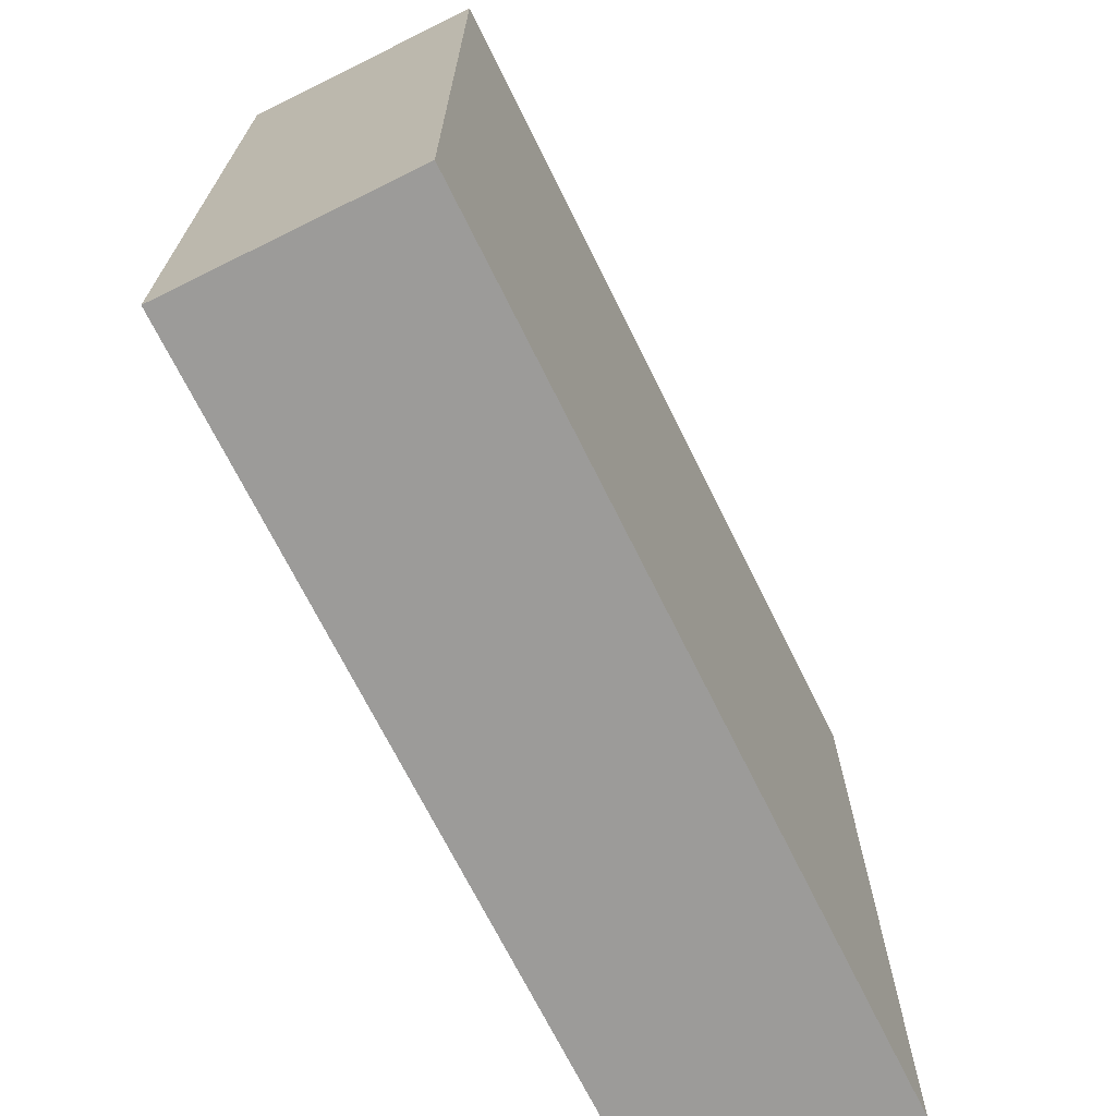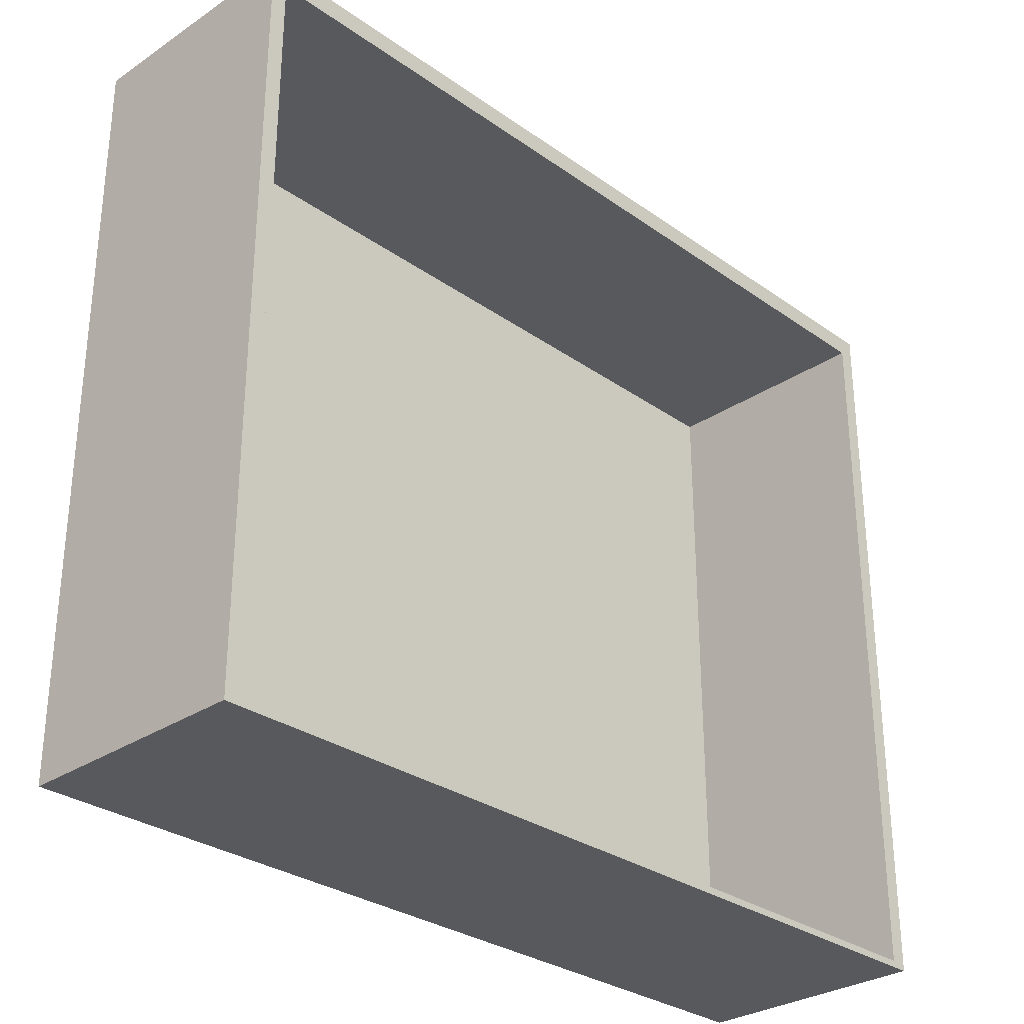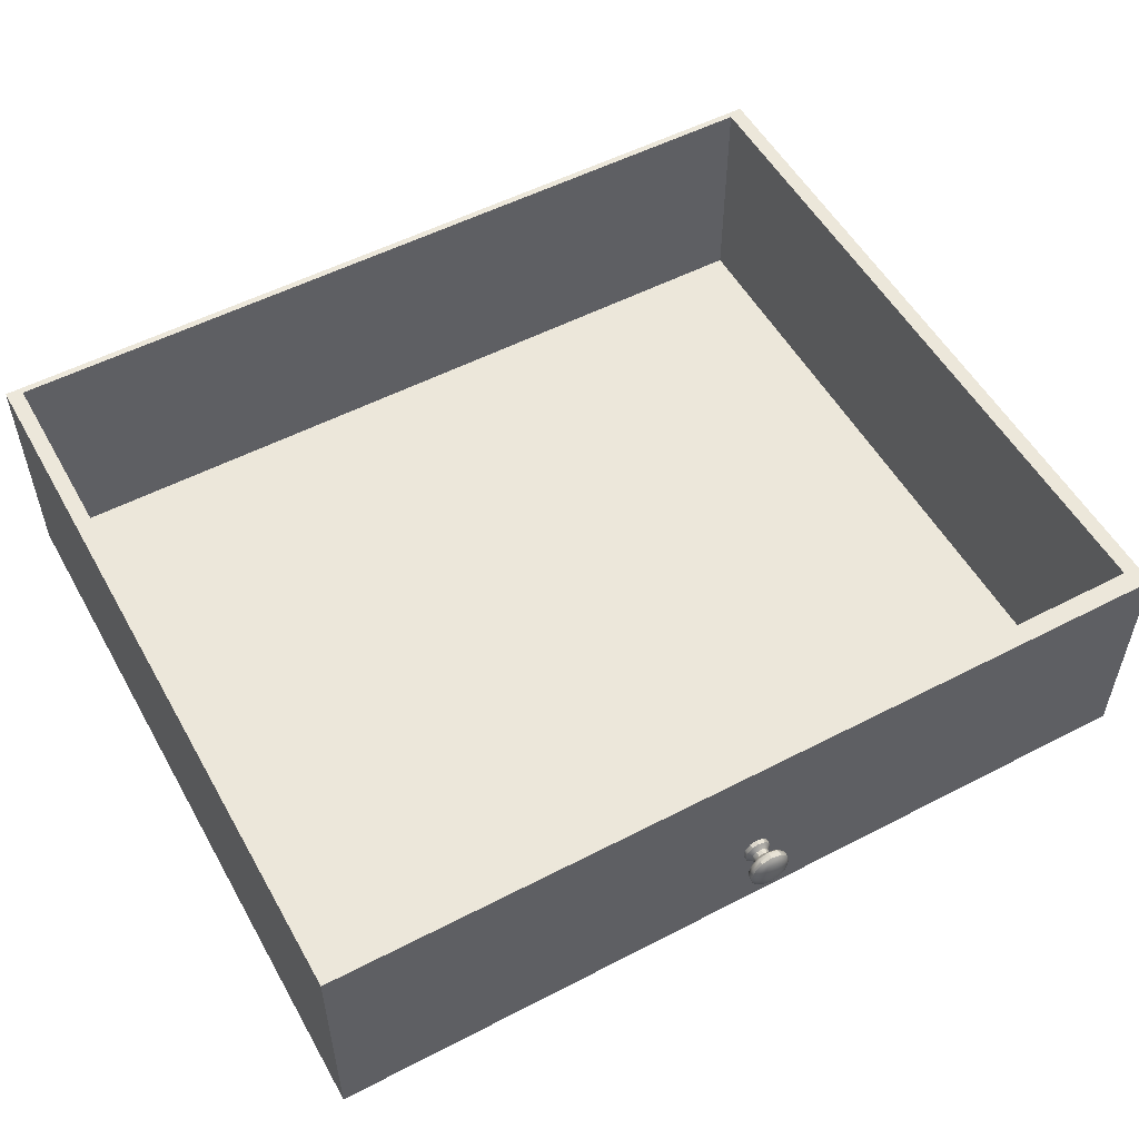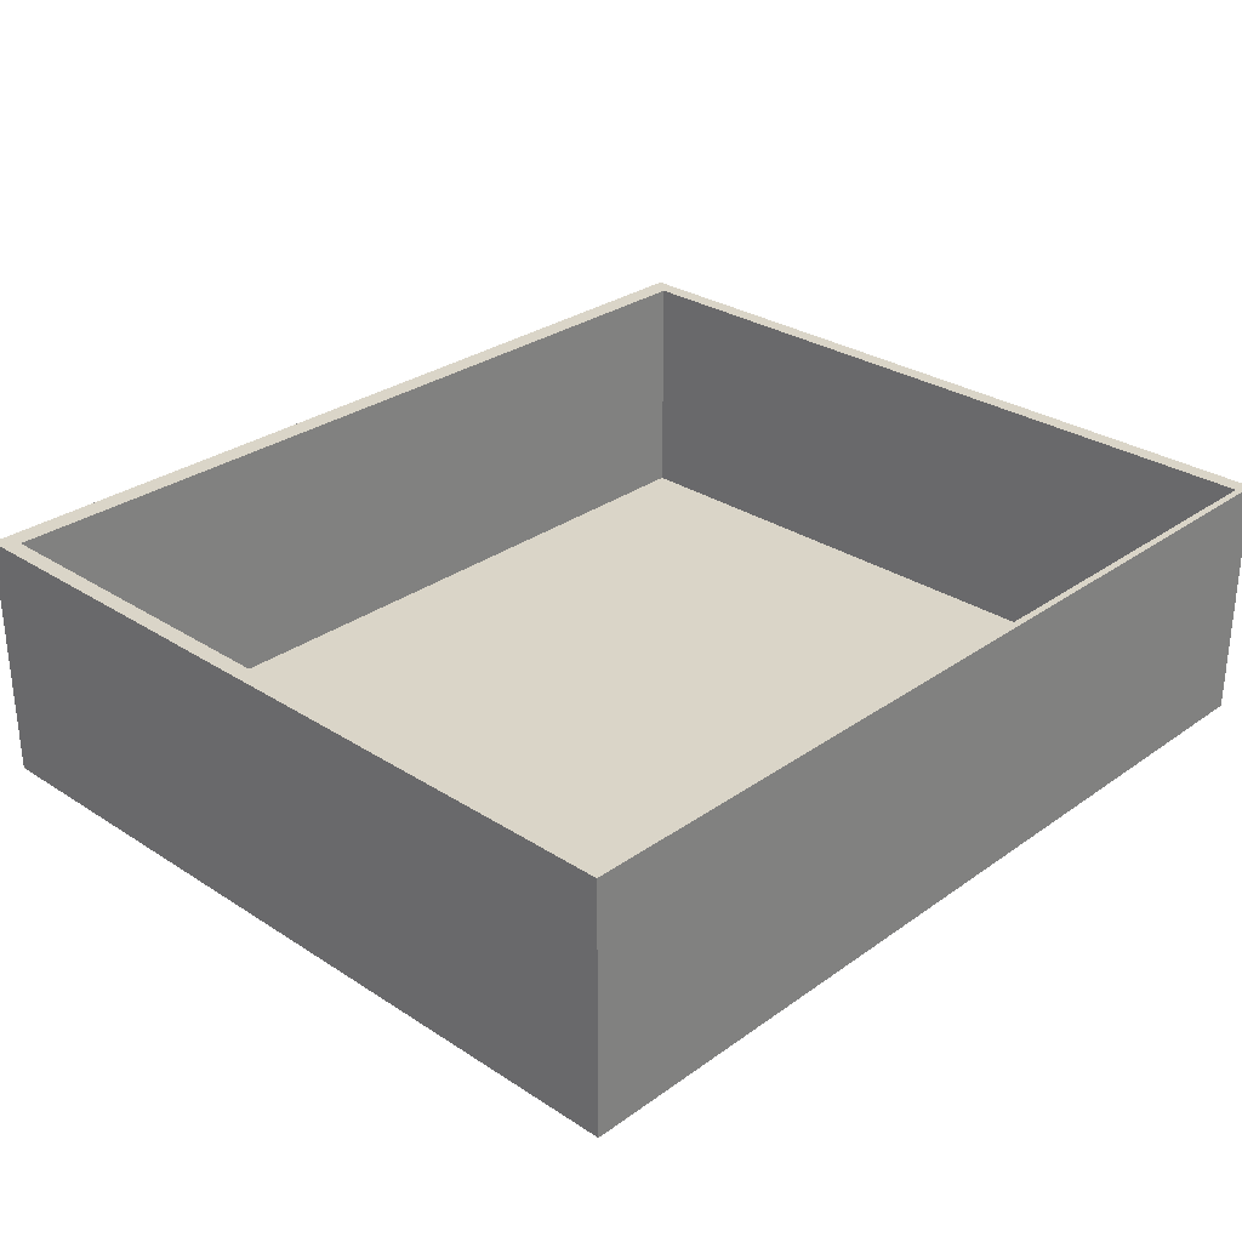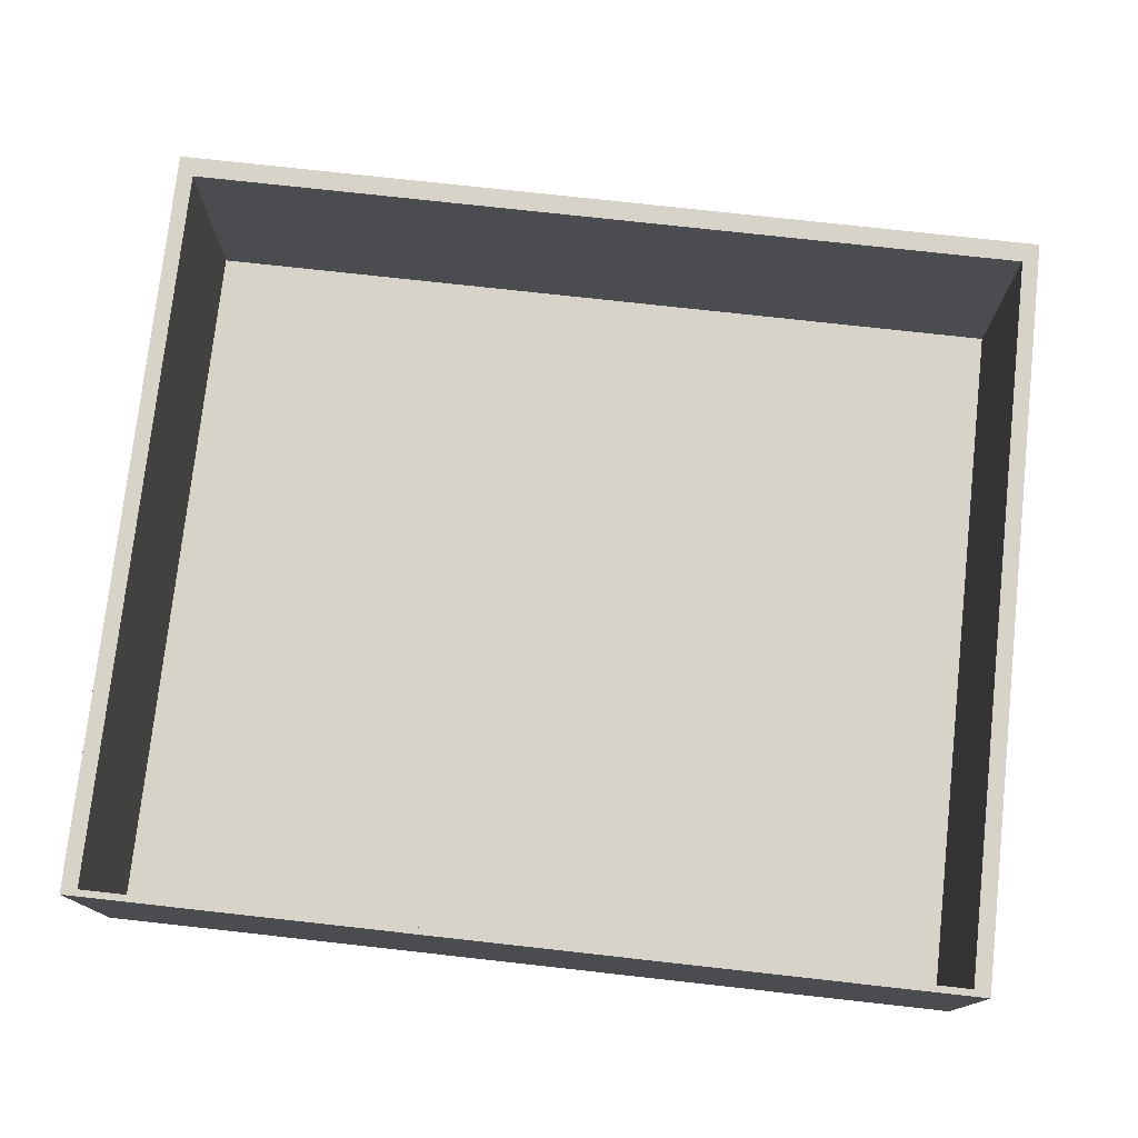
<metadata>
{"format":"obj","ext":"obj","renderer":"f3d","projection":"perspective","resolution":1024,"background":"white","views":[{"elev":-69.8,"azim":-63.7,"up":"+Z"},{"elev":-30.0,"azim":134.2,"up":"+Z"},{"elev":53.8,"azim":-28.9,"up":"+Y"},{"elev":29.1,"azim":133.7,"up":"+Y"},{"elev":76.1,"azim":-173.7,"up":"+Y"}]}
</metadata>
<code>
v  -0.3017 0.1066 0.5635
v  -0.3017 0.2692 0.5635
v  -0.3017 0.2692 0.0502
v  -0.3017 0.1066 0.0502
v  0.2957 0.2692 0.0502
v  0.2957 0.1066 0.0502
v  0.2957 0.2692 0.5635
v  0.2957 0.1066 0.5635
v  0.2848 0.2692 0.0547
v  0.2848 0.2692 0.5498
v  0.2848 0.1125 0.0547
v  0.2848 0.1125 0.5498
v  -0.2908 0.2692 0.5498
v  -0.2908 0.2692 0.0547
v  -0.2908 0.1125 0.0547
v  -0.2908 0.1125 0.5498
v  -0.0019 0.1873 0.5667
v  -0.0019 0.1873 0.5697
v  0.0027 0.186 0.5697
v  0.0027 0.186 0.5667
v  0.0061 0.1823 0.5697
v  0.0061 0.1823 0.5667
v  0.0073 0.1773 0.5697
v  0.0073 0.1773 0.5667
v  0.0061 0.1722 0.5697
v  0.0061 0.1722 0.5667
v  0.0027 0.1685 0.5697
v  0.0027 0.1685 0.5667
v  -0.0019 0.1672 0.5697
v  -0.0019 0.1672 0.5667
v  -0.0064 0.1685 0.5697
v  -0.0064 0.1685 0.5667
v  -0.0097 0.1722 0.5697
v  -0.0097 0.1722 0.5667
v  -0.011 0.1773 0.5697
v  -0.011 0.1773 0.5667
v  -0.0097 0.1823 0.5697
v  -0.0097 0.1823 0.5667
v  -0.0019 0.1688 0.5708
v  -0.0057 0.1699 0.5708
v  -0.0064 0.186 0.5697
v  -0.0064 0.186 0.5667
v  -0.0019 0.1858 0.5708
v  -0.0057 0.1846 0.5708
v  -0.0049 0.1832 0.5723
v  -0.0019 0.1841 0.5723
v  0.002 0.1699 0.5708
v  0.0049 0.1731 0.5708
v  0.0059 0.1773 0.5708
v  0.002 0.1846 0.5708
v  0.0049 0.1815 0.5708
v  -0.0085 0.1815 0.5708
v  -0.0096 0.1773 0.5708
v  -0.0085 0.1731 0.5708
v  0.0012 0.1714 0.5723
v  0.0035 0.1739 0.5723
v  0.0033 0.174 0.5737
v  0.0011 0.1716 0.5737
v  0.0012 0.1832 0.5723
v  0.0035 0.1807 0.5723
v  -0.0072 0.1739 0.5723
v  -0.008 0.1773 0.5723
v  -0.0019 0.1704 0.5723
v  0.0044 0.1773 0.5723
v  -0.0072 0.1807 0.5723
v  -0.0049 0.1714 0.5723
v  0.0034 0.1739 0.5753
v  0.0012 0.1715 0.5753
v  -0.0048 0.183 0.5737
v  -0.0019 0.1839 0.5737
v  0.0011 0.183 0.5737
v  0.0033 0.1805 0.5737
v  -0.007 0.174 0.5737
v  -0.0078 0.1773 0.5737
v  -0.0019 0.1707 0.5737
v  0.0041 0.1773 0.5737
v  -0.007 0.1805 0.5737
v  -0.0048 0.1716 0.5737
v  -0.0071 0.1739 0.5753
v  -0.0049 0.1715 0.5753
v  -0.0053 0.1707 0.5765
v  -0.0078 0.1734 0.5765
v  -0.0049 0.183 0.5753
v  -0.0019 0.1839 0.5753
v  0.0012 0.183 0.5753
v  0.0034 0.1806 0.5753
v  -0.0079 0.1773 0.5753
v  -0.0019 0.1706 0.5753
v  0.0042 0.1773 0.5753
v  -0.0071 0.1806 0.5753
v  0.0016 0.1839 0.5765
v  -0.0019 0.1849 0.5765
v  -0.0019 0.1875 0.5776
v  0.0028 0.1861 0.5776
v  0.0041 0.1734 0.5765
v  0.0016 0.1707 0.5765
v  -0.0053 0.1839 0.5765
v  0.0041 0.181 0.5765
v  -0.0088 0.1773 0.5765
v  -0.0019 0.1697 0.5765
v  0.0051 0.1773 0.5765
v  -0.0078 0.181 0.5765
v  -0.0065 0.1861 0.5776
v  -0.0099 0.1824 0.5776
v  -0.0127 0.1841 0.579
v  -0.0081 0.1892 0.579
v  -0.0065 0.1685 0.5776
v  -0.0099 0.1722 0.5776
v  0.0061 0.1722 0.5776
v  0.0028 0.1685 0.5776
v  0.0061 0.1824 0.5776
v  -0.0111 0.1773 0.5776
v  -0.0019 0.1671 0.5776
v  0.0074 0.1773 0.5776
v  0.009 0.1704 0.579
v  0.0107 0.1773 0.579
v  0.0119 0.1773 0.5801
v  0.01 0.1697 0.5801
v  -0.0019 0.191 0.579
v  0.0044 0.1892 0.579
v  -0.0081 0.1653 0.579
v  -0.0127 0.1704 0.579
v  0.0044 0.1653 0.579
v  0.009 0.1841 0.579
v  -0.0144 0.1773 0.579
v  -0.0019 0.1634 0.579
v  0.0124 0.1773 0.5819
v  0.0105 0.1694 0.5819
v  -0.0137 0.1848 0.5801
v  -0.0087 0.1903 0.5801
v  -0.0019 0.1924 0.5801
v  0.005 0.1903 0.5801
v  -0.0087 0.1643 0.5801
v  -0.0137 0.1697 0.5801
v  0.005 0.1643 0.5801
v  0.01 0.1848 0.5801
v  -0.0156 0.1773 0.5801
v  -0.0019 0.1622 0.5801
v  -0.009 0.1637 0.5819
v  -0.0019 0.1616 0.5819
v  -0.0019 0.1616 0.5834
v  -0.009 0.1637 0.5834
v  -0.0142 0.1851 0.5819
v  -0.009 0.1909 0.5819
v  -0.0019 0.1929 0.5819
v  0.0053 0.1909 0.5819
v  -0.0142 0.1694 0.5819
v  0.0053 0.1637 0.5819
v  0.0105 0.1851 0.5819
v  -0.0161 0.1773 0.5819
v  -0.0019 0.162 0.5847
v  -0.0088 0.164 0.5847
v  0.0124 0.1773 0.5834
v  0.0105 0.1694 0.5834
v  -0.0142 0.1851 0.5834
v  -0.009 0.1909 0.5834
v  -0.0019 0.1929 0.5834
v  0.0053 0.1909 0.5834
v  -0.0142 0.1694 0.5834
v  0.0053 0.1637 0.5834
v  0.0105 0.1851 0.5834
v  -0.0161 0.1773 0.5834
v  -0.014 0.185 0.5847
v  -0.0158 0.1773 0.5847
v  -0.0142 0.1773 0.5862
v  -0.0125 0.184 0.5862
v  0.0121 0.1773 0.5847
v  0.0102 0.1696 0.5847
v  -0.0088 0.1906 0.5847
v  -0.0019 0.1926 0.5847
v  0.0051 0.1906 0.5847
v  -0.014 0.1696 0.5847
v  0.0051 0.164 0.5847
v  0.0102 0.185 0.5847
v  0.0104 0.1773 0.5862
v  0.0088 0.184 0.5862
v  0.0065 0.1825 0.5875
v  0.0078 0.1773 0.5875
v  -0.0019 0.1637 0.5862
v  -0.008 0.1656 0.5862
v  0.0088 0.1705 0.5862
v  -0.008 0.189 0.5862
v  -0.0019 0.1908 0.5862
v  0.0043 0.189 0.5862
v  -0.0125 0.1705 0.5862
v  0.0043 0.1656 0.5862
v  0.0028 0.1802 0.5889
v  0.0035 0.1773 0.5889
v  -0.0115 0.1773 0.5875
v  -0.0102 0.1825 0.5875
v  -0.0019 0.1667 0.5875
v  -0.0066 0.1681 0.5875
v  0.0065 0.1719 0.5875
v  -0.0066 0.1864 0.5875
v  -0.0019 0.1878 0.5875
v  0.003 0.1864 0.5875
v  -0.0102 0.1719 0.5875
v  0.003 0.1681 0.5875
v  0.0008 0.1824 0.5889
v  -0.0019 0.1831 0.5889
v  -0.0045 0.1824 0.5889
v  -0.0065 0.1802 0.5889
v  -0.0072 0.1773 0.5889
v  -0.0065 0.1743 0.5889
v  -0.0045 0.1722 0.5889
v  -0.0019 0.1714 0.5889
v  0.0008 0.1722 0.5889
v  0.0028 0.1743 0.5889
o Plane_007
g Plane_007
f 1 2 3
f 3 4 1
f 4 3 5
f 5 6 4
f 6 5 7
f 7 8 6
f 8 7 2
f 2 1 8
f 4 6 8
f 8 1 4
f 7 5 9
f 9 10 7
f 10 9 11
f 11 12 10
f 3 2 13
f 13 14 3
f 2 7 10
f 10 13 2
f 5 3 14
f 14 9 5
f 11 15 16
f 16 12 11
f 14 13 16
f 16 15 14
f 13 10 12
f 12 16 13
f 9 14 15
f 15 11 9
f 17 18 19
f 19 20 17
f 20 19 21
f 21 22 20
f 22 21 23
f 23 24 22
f 24 23 25
f 25 26 24
f 26 25 27
f 27 28 26
f 28 27 29
f 29 30 28
f 30 29 31
f 31 32 30
f 32 31 33
f 33 34 32
f 34 33 35
f 35 36 34
f 36 35 37
f 37 38 36
f 31 29 39
f 39 40 31
f 38 37 41
f 41 42 38
f 42 41 18
f 18 17 42
f 17 20 22
f 17 22 24
f 17 24 26
f 17 26 28
f 17 28 30
f 17 30 32
f 17 32 34
f 17 34 36
f 17 36 38
f 17 38 42
f 43 44 45
f 45 46 43
f 29 27 47
f 47 39 29
f 27 25 48
f 48 47 27
f 25 23 49
f 49 48 25
f 18 41 44
f 44 43 18
f 19 18 43
f 43 50 19
f 23 21 51
f 51 49 23
f 41 37 52
f 52 44 41
f 21 19 50
f 50 51 21
f 37 35 53
f 53 52 37
f 35 33 54
f 54 53 35
f 33 31 40
f 40 54 33
f 55 56 57
f 57 58 55
f 51 50 59
f 59 60 51
f 53 54 61
f 61 62 53
f 39 47 55
f 55 63 39
f 49 51 60
f 60 64 49
f 52 53 62
f 62 65 52
f 40 39 63
f 63 66 40
f 48 49 64
f 64 56 48
f 44 52 65
f 65 45 44
f 50 43 46
f 46 59 50
f 54 40 66
f 66 61 54
f 47 48 56
f 56 55 47
f 58 57 67
f 67 68 58
f 46 45 69
f 69 70 46
f 60 59 71
f 71 72 60
f 62 61 73
f 73 74 62
f 63 55 58
f 58 75 63
f 64 60 72
f 72 76 64
f 65 62 74
f 74 77 65
f 66 63 75
f 75 78 66
f 56 64 76
f 76 57 56
f 45 65 77
f 77 69 45
f 59 46 70
f 70 71 59
f 61 66 78
f 78 73 61
f 79 80 81
f 81 82 79
f 70 69 83
f 83 84 70
f 72 71 85
f 85 86 72
f 74 73 79
f 79 87 74
f 75 58 68
f 68 88 75
f 76 72 86
f 86 89 76
f 77 74 87
f 87 90 77
f 78 75 88
f 88 80 78
f 57 76 89
f 89 67 57
f 69 77 90
f 90 83 69
f 71 70 84
f 84 85 71
f 73 78 80
f 80 79 73
f 91 92 93
f 93 94 91
f 68 67 95
f 95 96 68
f 84 83 97
f 97 92 84
f 86 85 91
f 91 98 86
f 87 79 82
f 82 99 87
f 88 68 96
f 96 100 88
f 89 86 98
f 98 101 89
f 90 87 99
f 99 102 90
f 80 88 100
f 100 81 80
f 67 89 101
f 101 95 67
f 83 90 102
f 102 97 83
f 85 84 92
f 92 91 85
f 103 104 105
f 105 106 103
f 82 81 107
f 107 108 82
f 96 95 109
f 109 110 96
f 92 97 103
f 103 93 92
f 98 91 94
f 94 111 98
f 99 82 108
f 108 112 99
f 100 96 110
f 110 113 100
f 101 98 111
f 111 114 101
f 102 99 112
f 112 104 102
f 81 100 113
f 113 107 81
f 95 101 114
f 114 109 95
f 97 102 104
f 104 103 97
f 115 116 117
f 117 118 115
f 94 93 119
f 119 120 94
f 108 107 121
f 121 122 108
f 110 109 115
f 115 123 110
f 93 103 106
f 106 119 93
f 111 94 120
f 120 124 111
f 112 108 122
f 122 125 112
f 113 110 123
f 123 126 113
f 114 111 124
f 124 116 114
f 104 112 125
f 125 105 104
f 107 113 126
f 126 121 107
f 109 114 116
f 116 115 109
f 118 117 127
f 127 128 118
f 106 105 129
f 129 130 106
f 120 119 131
f 131 132 120
f 122 121 133
f 133 134 122
f 123 115 118
f 118 135 123
f 119 106 130
f 130 131 119
f 124 120 132
f 132 136 124
f 125 122 134
f 134 137 125
f 126 123 135
f 135 138 126
f 116 124 136
f 136 117 116
f 105 125 137
f 137 129 105
f 121 126 138
f 138 133 121
f 139 140 141
f 141 142 139
f 130 129 143
f 143 144 130
f 132 131 145
f 145 146 132
f 134 133 139
f 139 147 134
f 135 118 128
f 128 148 135
f 131 130 144
f 144 145 131
f 136 132 146
f 146 149 136
f 137 134 147
f 147 150 137
f 138 135 148
f 148 140 138
f 117 136 149
f 149 127 117
f 129 137 150
f 150 143 129
f 133 138 140
f 140 139 133
f 142 141 151
f 151 152 142
f 128 127 153
f 153 154 128
f 144 143 155
f 155 156 144
f 146 145 157
f 157 158 146
f 147 139 142
f 142 159 147
f 148 128 154
f 154 160 148
f 145 144 156
f 156 157 145
f 149 146 158
f 158 161 149
f 150 147 159
f 159 162 150
f 140 148 160
f 160 141 140
f 127 149 161
f 161 153 127
f 143 150 162
f 162 155 143
f 163 164 165
f 165 166 163
f 154 153 167
f 167 168 154
f 156 155 163
f 163 169 156
f 158 157 170
f 170 171 158
f 159 142 152
f 152 172 159
f 160 154 168
f 168 173 160
f 157 156 169
f 169 170 157
f 161 158 171
f 171 174 161
f 162 159 172
f 172 164 162
f 141 160 173
f 173 151 141
f 153 161 174
f 174 167 153
f 155 162 164
f 164 163 155
f 175 176 177
f 177 178 175
f 152 151 179
f 179 180 152
f 168 167 175
f 175 181 168
f 169 163 166
f 166 182 169
f 171 170 183
f 183 184 171
f 172 152 180
f 180 185 172
f 173 168 181
f 181 186 173
f 170 169 182
f 182 183 170
f 174 171 184
f 184 176 174
f 164 172 185
f 185 165 164
f 151 173 186
f 186 179 151
f 167 174 176
f 176 175 167
f 178 177 187
f 187 188 178
f 166 165 189
f 189 190 166
f 180 179 191
f 191 192 180
f 181 175 178
f 178 193 181
f 182 166 190
f 190 194 182
f 184 183 195
f 195 196 184
f 185 180 192
f 192 197 185
f 186 181 193
f 193 198 186
f 183 182 194
f 194 195 183
f 176 184 196
f 196 177 176
f 165 185 197
f 197 189 165
f 179 186 198
f 198 191 179
f 199 200 201
f 199 201 202
f 199 202 203
f 199 203 204
f 199 204 205
f 199 205 206
f 199 206 207
f 199 207 208
f 199 208 188
f 199 188 187
f 190 189 203
f 203 202 190
f 192 191 206
f 206 205 192
f 193 178 188
f 188 208 193
f 194 190 202
f 202 201 194
f 196 195 200
f 200 199 196
f 197 192 205
f 205 204 197
f 198 193 208
f 208 207 198
f 195 194 201
f 201 200 195
f 177 196 199
f 199 187 177
f 189 197 204
f 204 203 189
f 191 198 207
f 207 206 191

</code>
